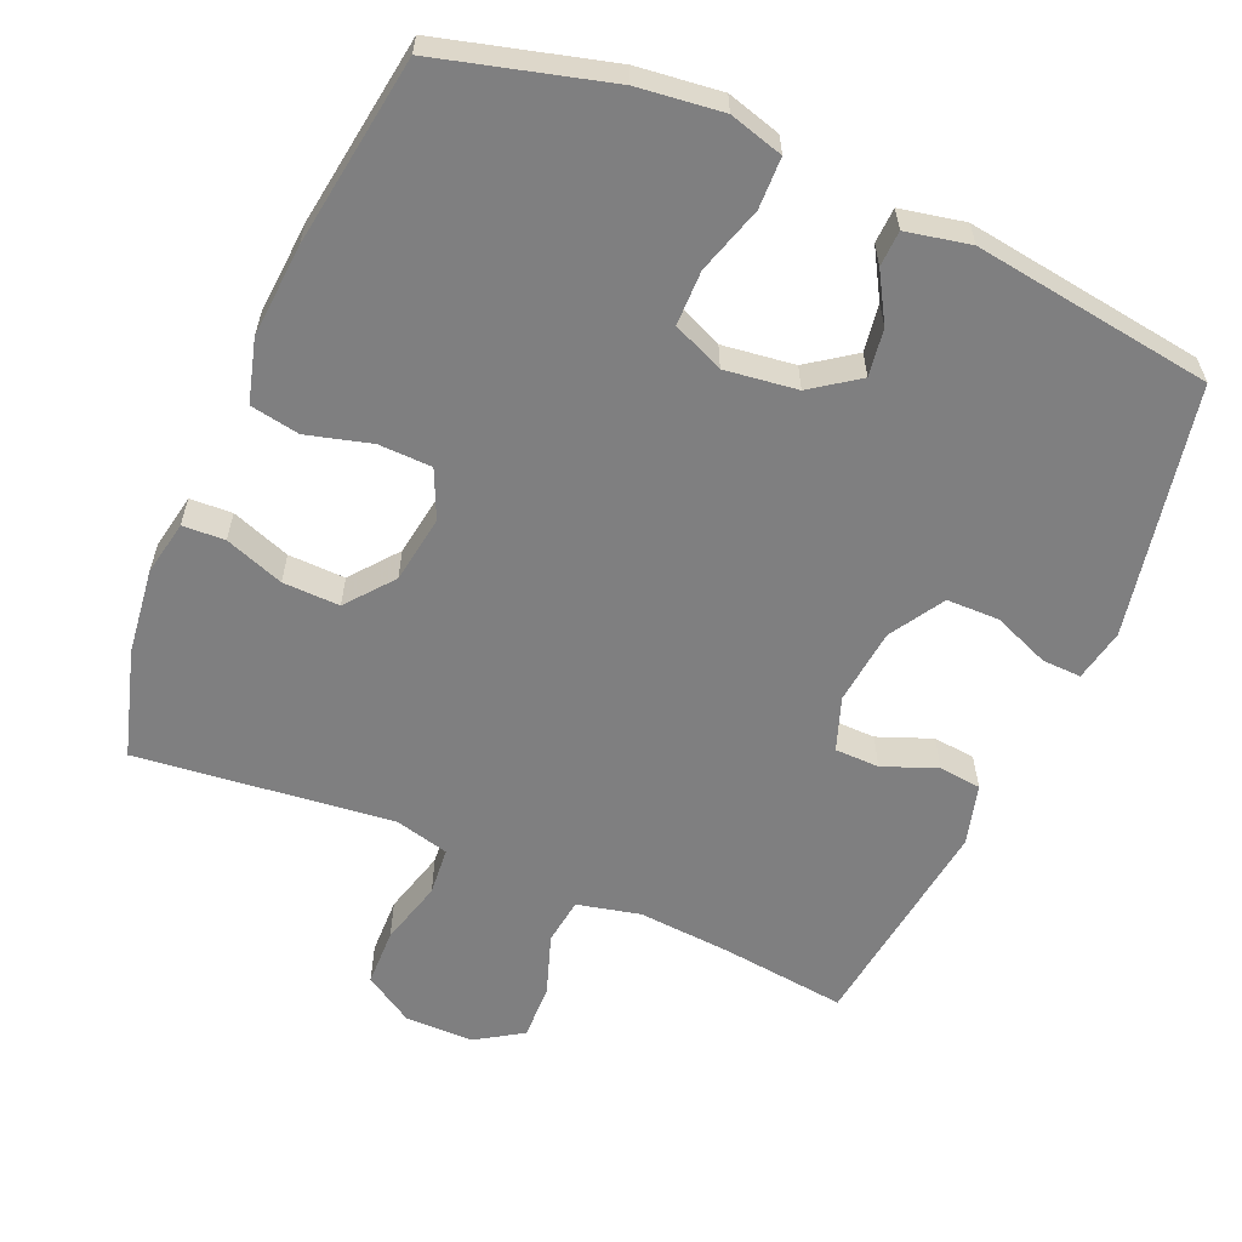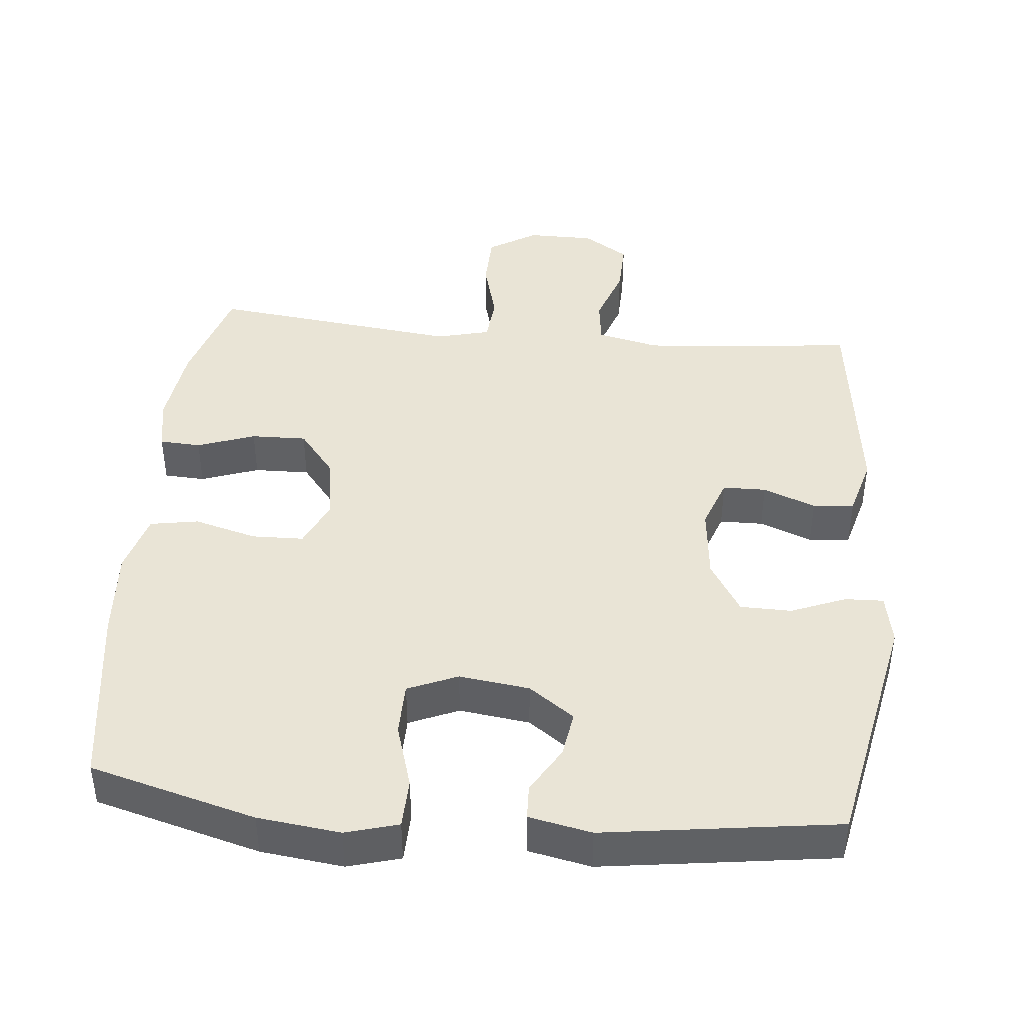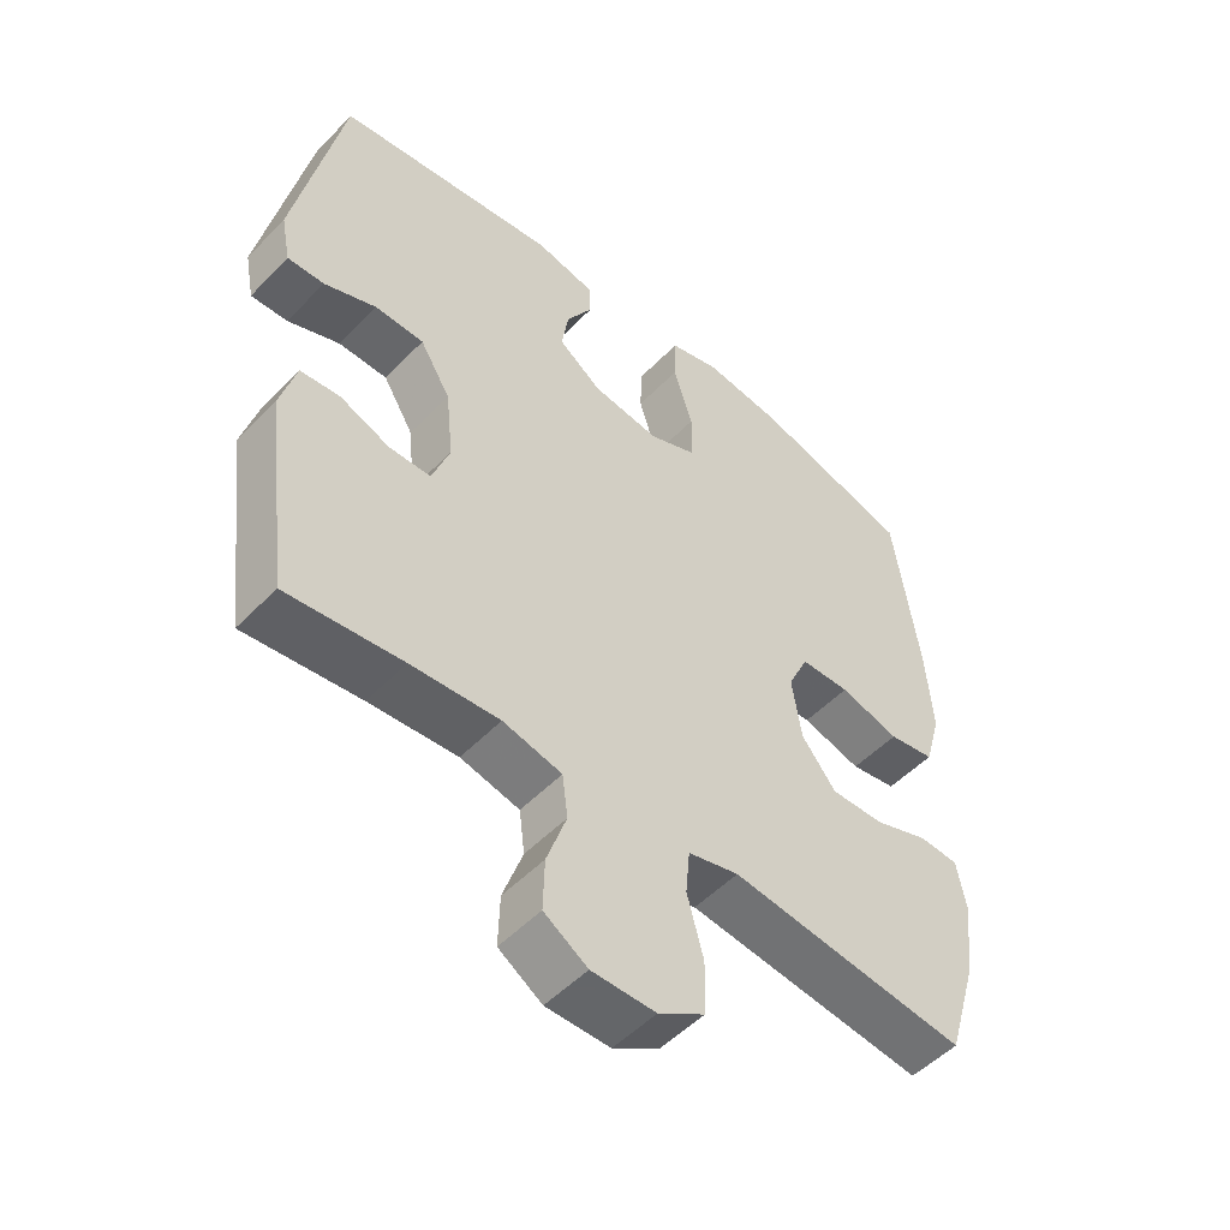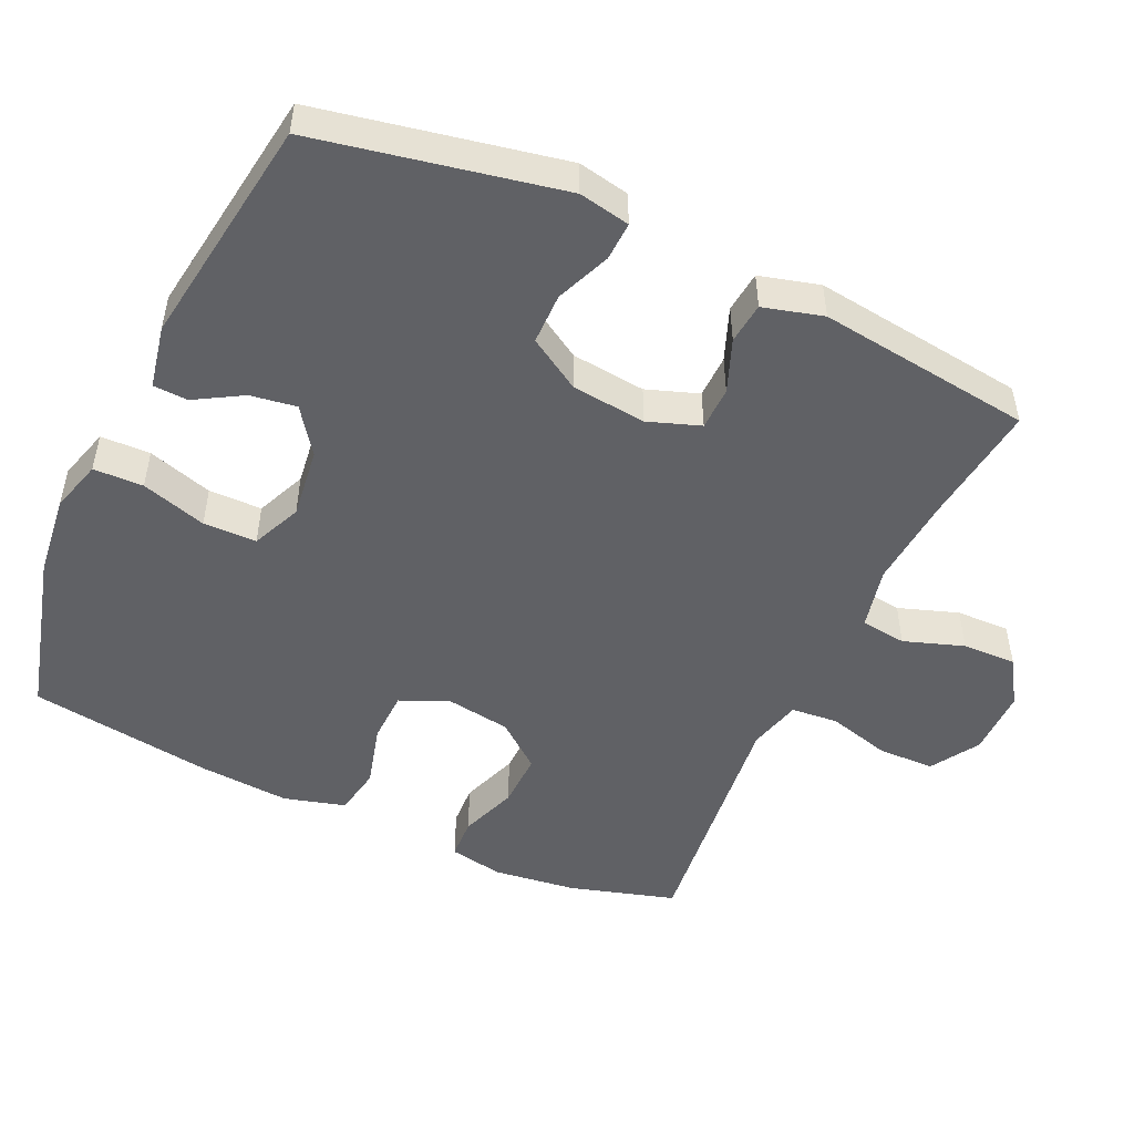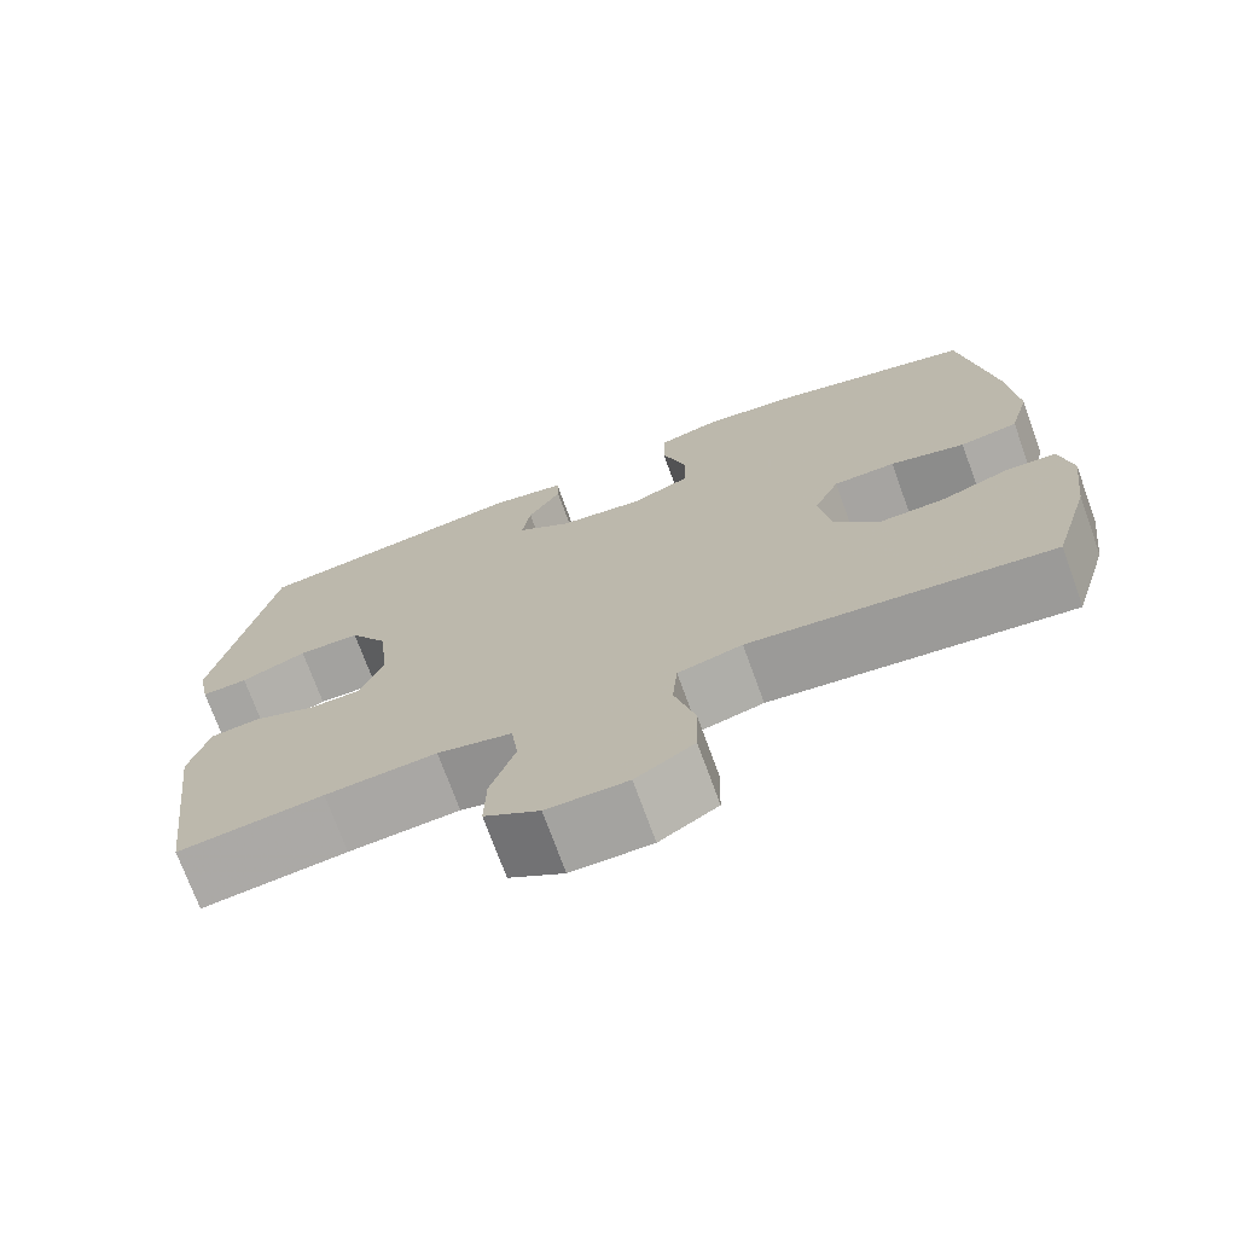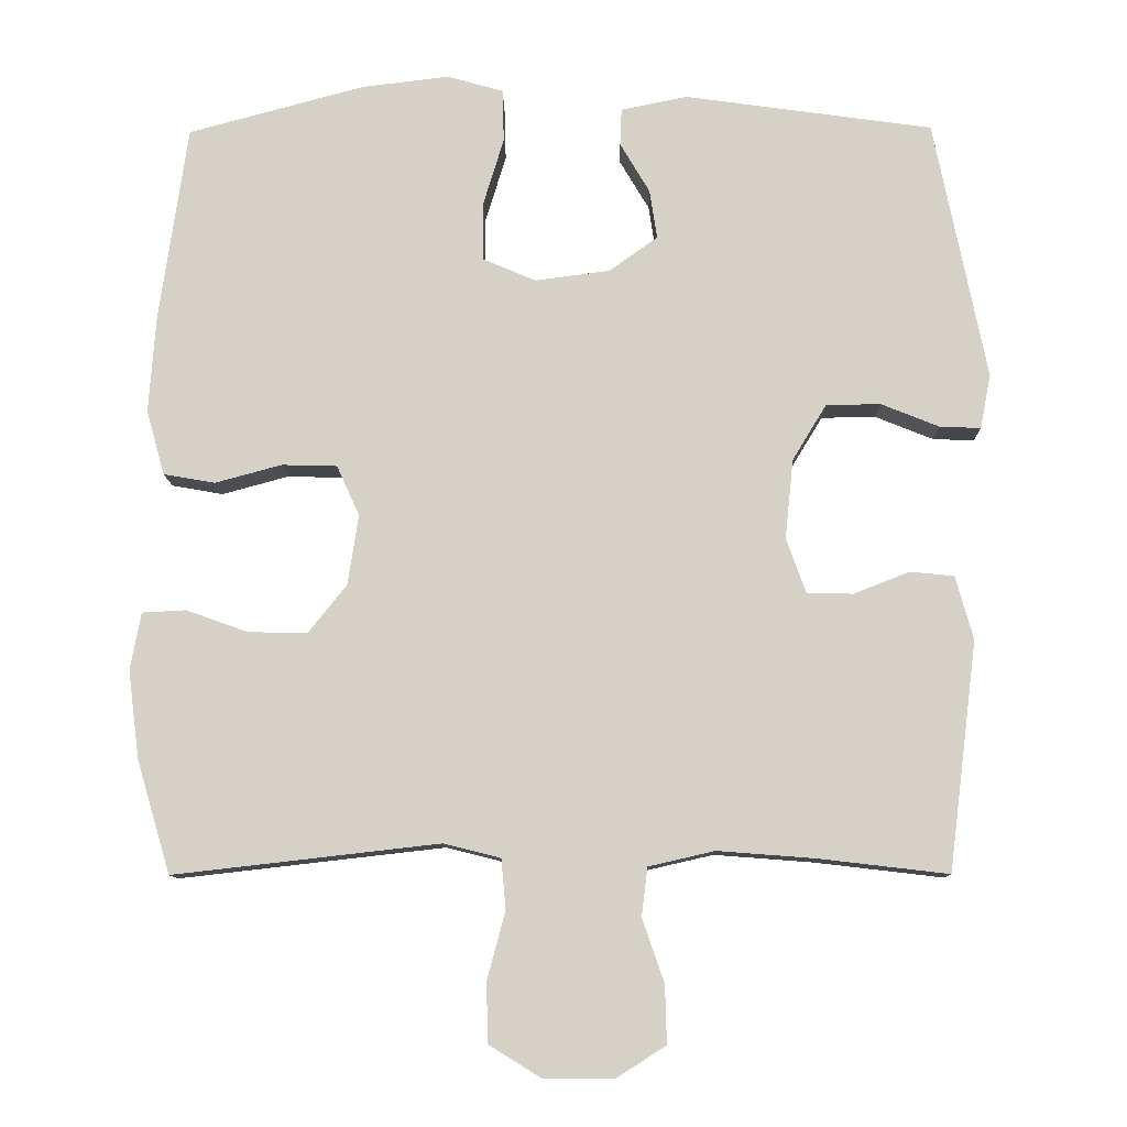
<metadata>
{"format":"obj","ext":"obj","renderer":"f3d","projection":"perspective","resolution":1024,"background":"white","views":[{"elev":-59.7,"azim":-23.4,"up":"+Y"},{"elev":42.7,"azim":5.5,"up":"+Y"},{"elev":-51.7,"azim":137.7,"up":"+Z"},{"elev":-49.7,"azim":65.1,"up":"+Y"},{"elev":-72.8,"azim":-160.0,"up":"+Z"},{"elev":-10.7,"azim":1.0,"up":"+Z"}]}
</metadata>
<code>
v 0.5 0.07 -0.5
v 0.33 0.07 -0.48
v 0.2 0.07 -0.47
v 0.113 0.07 -0.49
v 0.105 0.07 -0.554
v 0.134 0.07 -0.638
v 0.136 0.07 -0.714
v 0.072 0.07 -0.755
v -0.022 0.07 -0.755
v -0.09 0.07 -0.713
v -0.092 0.07 -0.634
v -0.068 0.07 -0.545
v -0.074 0.07 -0.479
v -0.149 0.07 -0.46
v -0.263 0.07 -0.473
v -0.5 0.07 -0.5
v -0.544 0.07 -0.352
v -0.559 0.07 -0.235
v -0.545 0.07 -0.159
v -0.487 0.07 -0.156
v -0.406 0.07 -0.185
v -0.328 0.07 -0.187
v -0.277 0.07 -0.123
v -0.263 0.07 -0.03
v -0.293 0.07 0.036
v -0.366 0.07 0.038
v -0.454 0.07 0.014
v -0.522 0.07 0.026
v -0.546 0.07 0.112
v -0.537 0.07 0.24
v -0.5 0.07 0.5
v -0.267 0.07 0.563
v -0.151 0.07 0.577
v -0.077 0.07 0.556
v -0.075 0.07 0.486
v -0.103 0.07 0.394
v -0.102 0.07 0.319
v -0.032 0.07 0.289
v 0.067 0.07 0.302
v 0.131 0.07 0.348
v 0.121 0.07 0.413
v 0.082 0.07 0.479
v 0.084 0.07 0.528
v 0.172 0.07 0.546
v 0.5 0.07 0.5
v 0.569 0.07 0.156
v 0.555 0.07 0.084
v 0.501 0.07 0.086
v 0.424 0.07 0.117
v 0.352 0.07 0.116
v 0.307 0.07 0.042
v 0.296 0.07 -0.063
v 0.322 0.07 -0.136
v 0.383 0.07 -0.137
v 0.457 0.07 -0.108
v 0.515 0.07 -0.114
v 0.538 0.07 -0.198
v 0.5 0 -0.5
v 0.33 0 -0.48
v 0.2 0 -0.47
v 0.113 0 -0.49
v 0.105 0 -0.554
v 0.134 0 -0.638
v 0.136 0 -0.714
v 0.072 0 -0.755
v -0.022 0 -0.755
v -0.09 0 -0.713
v -0.092 0 -0.634
v -0.068 0 -0.545
v -0.074 0 -0.479
v -0.149 0 -0.46
v -0.263 0 -0.473
v -0.5 0 -0.5
v -0.544 0 -0.352
v -0.559 0 -0.235
v -0.545 0 -0.159
v -0.487 0 -0.156
v -0.406 0 -0.185
v -0.328 0 -0.187
v -0.277 0 -0.123
v -0.263 0 -0.03
v -0.293 0 0.036
v -0.366 0 0.038
v -0.454 0 0.014
v -0.522 0 0.026
v -0.546 0 0.112
v -0.537 0 0.24
v -0.5 0 0.5
v -0.267 0 0.563
v -0.151 0 0.577
v -0.077 0 0.556
v -0.075 0 0.486
v -0.103 0 0.394
v -0.102 0 0.319
v -0.032 0 0.289
v 0.067 0 0.302
v 0.131 0 0.348
v 0.121 0 0.413
v 0.082 0 0.479
v 0.084 0 0.528
v 0.172 0 0.546
v 0.5 0 0.5
v 0.569 0 0.156
v 0.555 0 0.084
v 0.501 0 0.086
v 0.424 0 0.117
v 0.352 0 0.116
v 0.307 0 0.042
v 0.296 0 -0.063
v 0.322 0 -0.136
v 0.383 0 -0.137
v 0.457 0 -0.108
v 0.515 0 -0.114
v 0.538 0 -0.198
f 54 55 56 57
f 53 54 57 1
f 46 47 48 49
f 46 49 50
f 45 46 50
f 44 45 50 51
f 41 42 43 44
f 40 41 44 51
f 33 34 35 36
f 33 36 37
f 32 33 37
f 31 32 37
f 30 31 37
f 29 30 37 38
f 26 27 28 29
f 25 26 29 38
f 18 19 20 21
f 18 21 22
f 17 18 22
f 14 15 16 17
f 13 14 17 22
f 9 10 11 12
f 9 12 13
f 8 9 13
f 5 6 7 8
f 4 5 8 13
f 3 4 13 22
f 53 1 2
f 52 53 2 3
f 39 40 51 52
f 24 25 38 39
f 23 24 39 52
f 3 22 23 52
f 114 113 112 111
f 58 114 111 110
f 106 105 104 103
f 107 106 103
f 107 103 102
f 108 107 102 101
f 101 100 99 98
f 108 101 98 97
f 93 92 91 90
f 94 93 90
f 94 90 89
f 94 89 88
f 94 88 87
f 95 94 87 86
f 86 85 84 83
f 95 86 83 82
f 78 77 76 75
f 79 78 75
f 79 75 74
f 74 73 72 71
f 79 74 71 70
f 69 68 67 66
f 70 69 66
f 70 66 65
f 65 64 63 62
f 70 65 62 61
f 79 70 61 60
f 59 58 110
f 60 59 110 109
f 109 108 97 96
f 96 95 82 81
f 109 96 81 80
f 109 80 79 60
f 1 58 59 2
f 2 59 60 3
f 3 60 61 4
f 4 61 62 5
f 5 62 63 6
f 6 63 64 7
f 7 64 65 8
f 8 65 66 9
f 9 66 67 10
f 10 67 68 11
f 11 68 69 12
f 12 69 70 13
f 13 70 71 14
f 14 71 72 15
f 15 72 73 16
f 16 73 74 17
f 17 74 75 18
f 18 75 76 19
f 19 76 77 20
f 20 77 78 21
f 21 78 79 22
f 22 79 80 23
f 23 80 81 24
f 24 81 82 25
f 25 82 83 26
f 26 83 84 27
f 27 84 85 28
f 28 85 86 29
f 29 86 87 30
f 30 87 88 31
f 31 88 89 32
f 32 89 90 33
f 33 90 91 34
f 34 91 92 35
f 35 92 93 36
f 36 93 94 37
f 37 94 95 38
f 38 95 96 39
f 39 96 97 40
f 40 97 98 41
f 41 98 99 42
f 42 99 100 43
f 43 100 101 44
f 44 101 102 45
f 45 102 103 46
f 46 103 104 47
f 47 104 105 48
f 48 105 106 49
f 49 106 107 50
f 50 107 108 51
f 51 108 109 52
f 52 109 110 53
f 53 110 111 54
f 54 111 112 55
f 55 112 113 56
f 56 113 114 57
f 57 114 58 1

</code>
